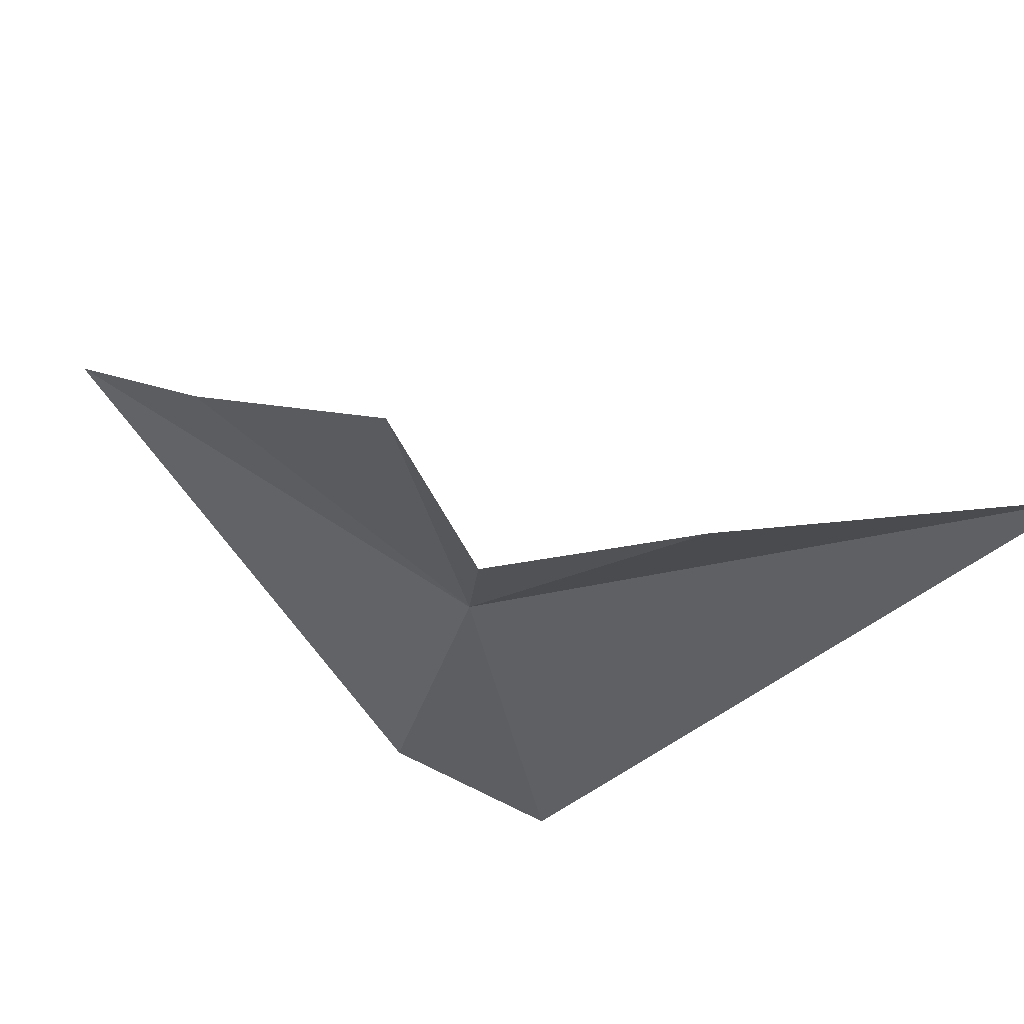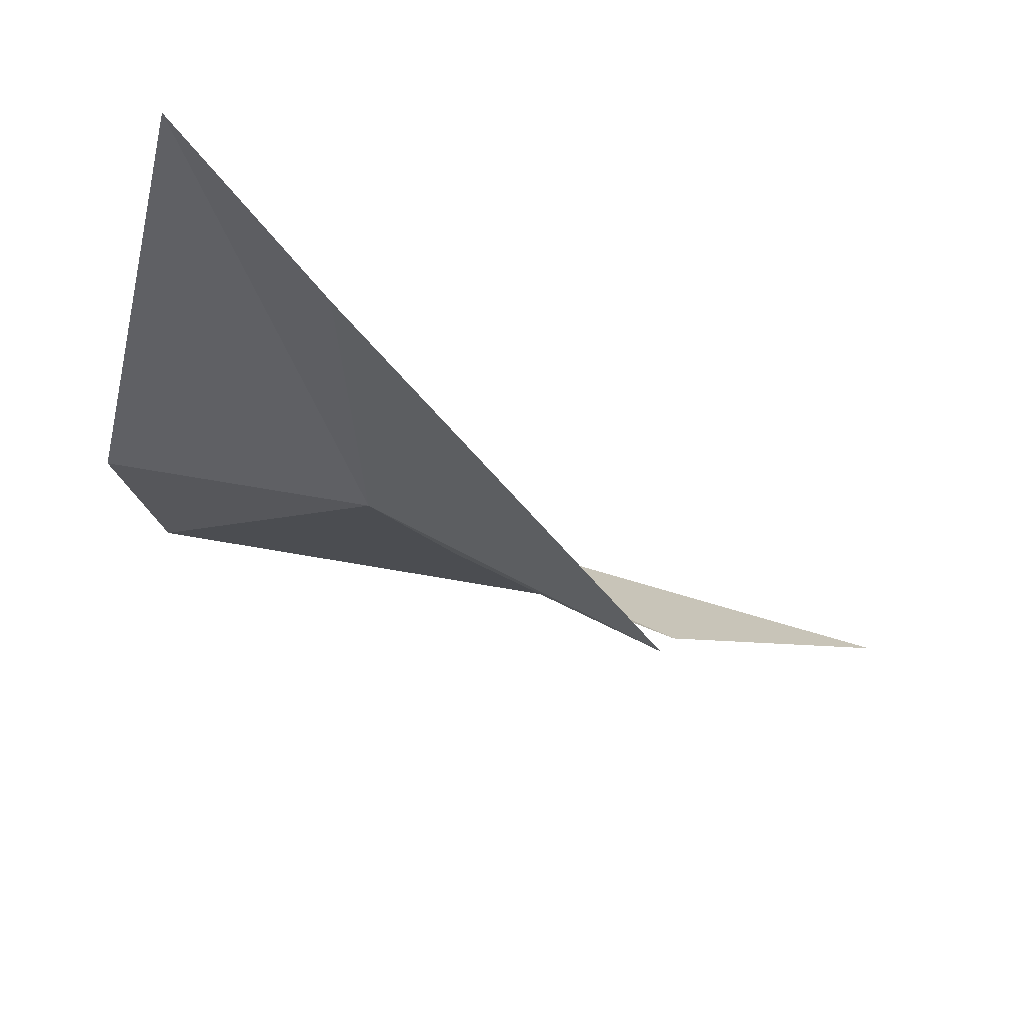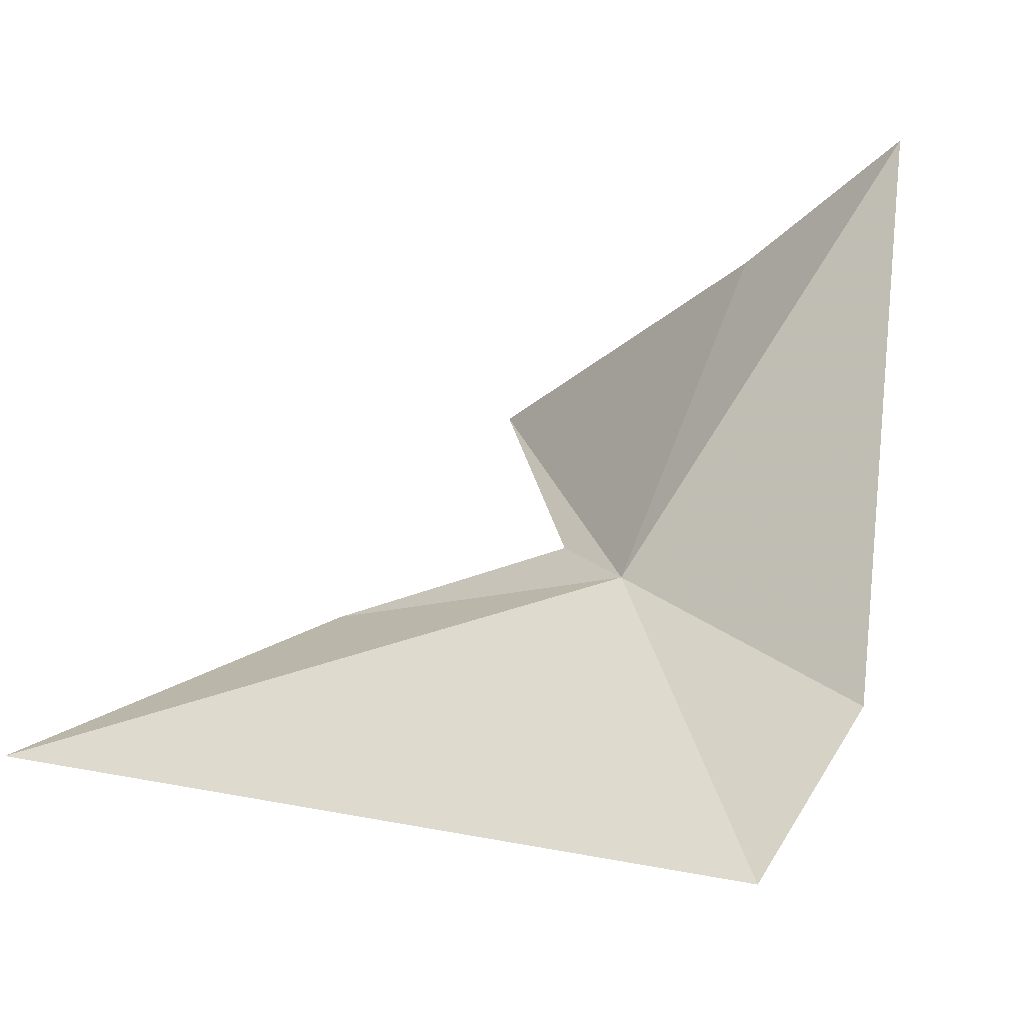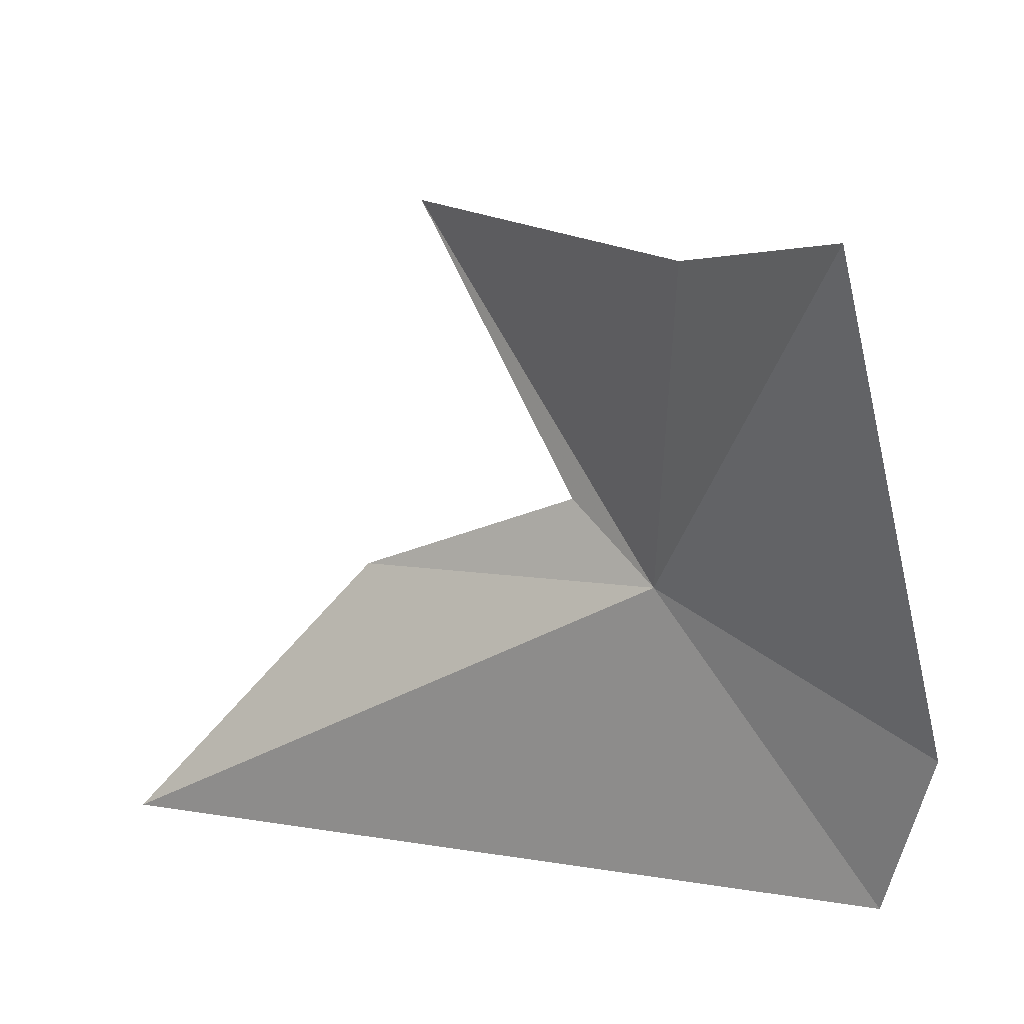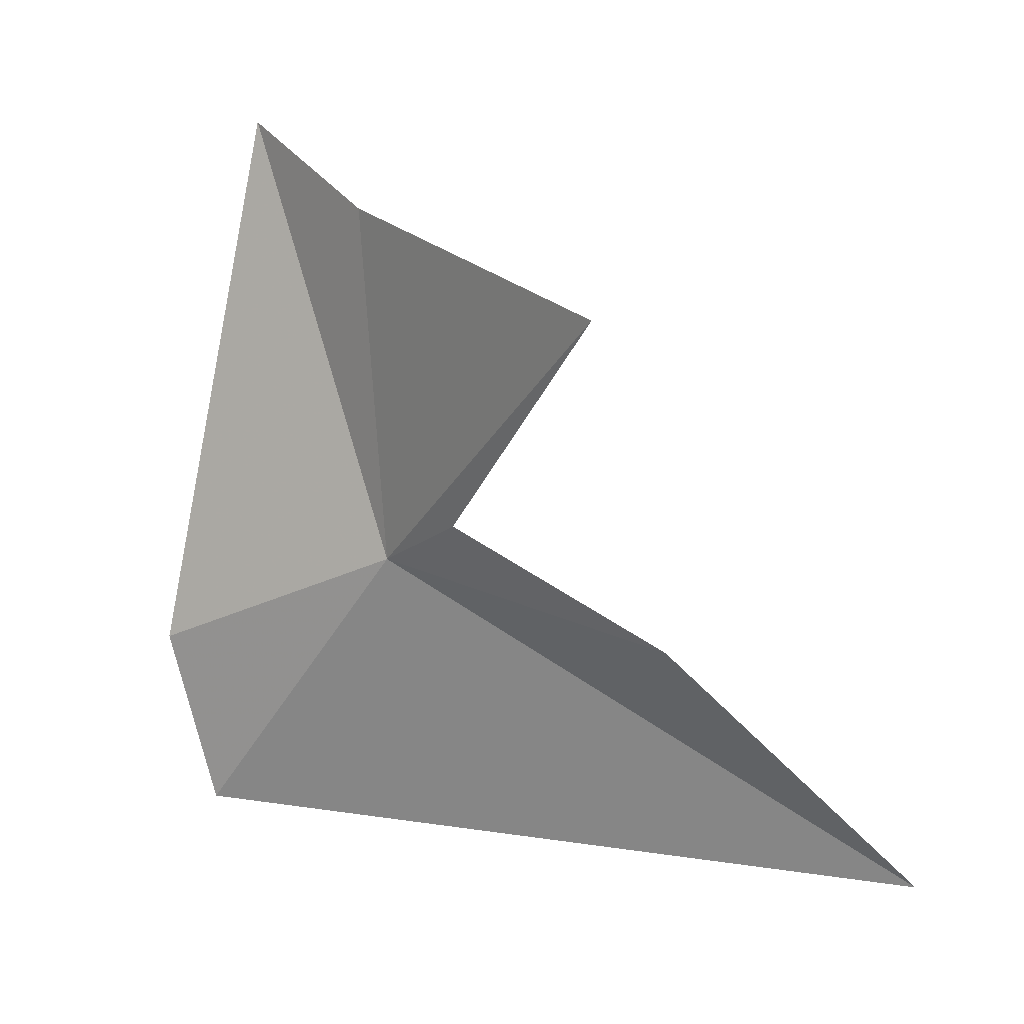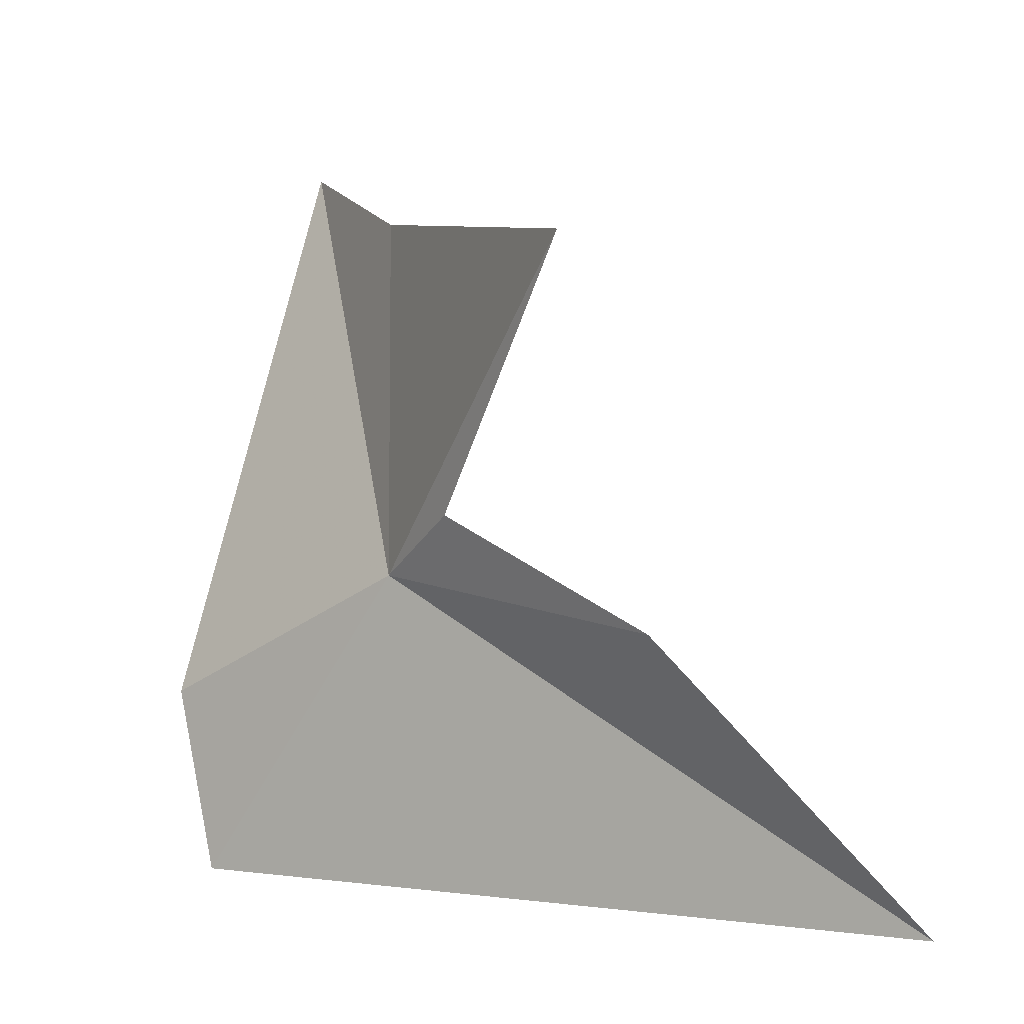
<metadata>
{"format":"obj","ext":"obj","renderer":"f3d","projection":"perspective","resolution":1024,"background":"white","views":[{"elev":-65.2,"azim":49.9,"up":"+Y"},{"elev":66.4,"azim":-10.3,"up":"+Z"},{"elev":64.9,"azim":-159.7,"up":"+Y"},{"elev":32.4,"azim":178.4,"up":"+Z"},{"elev":-79.3,"azim":3.1,"up":"+Y"},{"elev":-7.3,"azim":10.2,"up":"+Z"}]}
</metadata>
<code>
v -25.83 144.6 56.42
v -26.57 145.1 55.44
v -26.7 145.1 56.06
v -24.06 144.2 55.24
v -24.89 144.1 56.16
v -25.58 144.3 56.58
v -26.24 145.3 57.95
v -25.1 143.6 57.33
v -25.86 144.7 57.64
f 1 2 3
f 1 5 4
f 1 6 5
f 1 3 7
f 1 8 6
f 1 9 8
f 1 4 2
f 1 7 9

</code>
